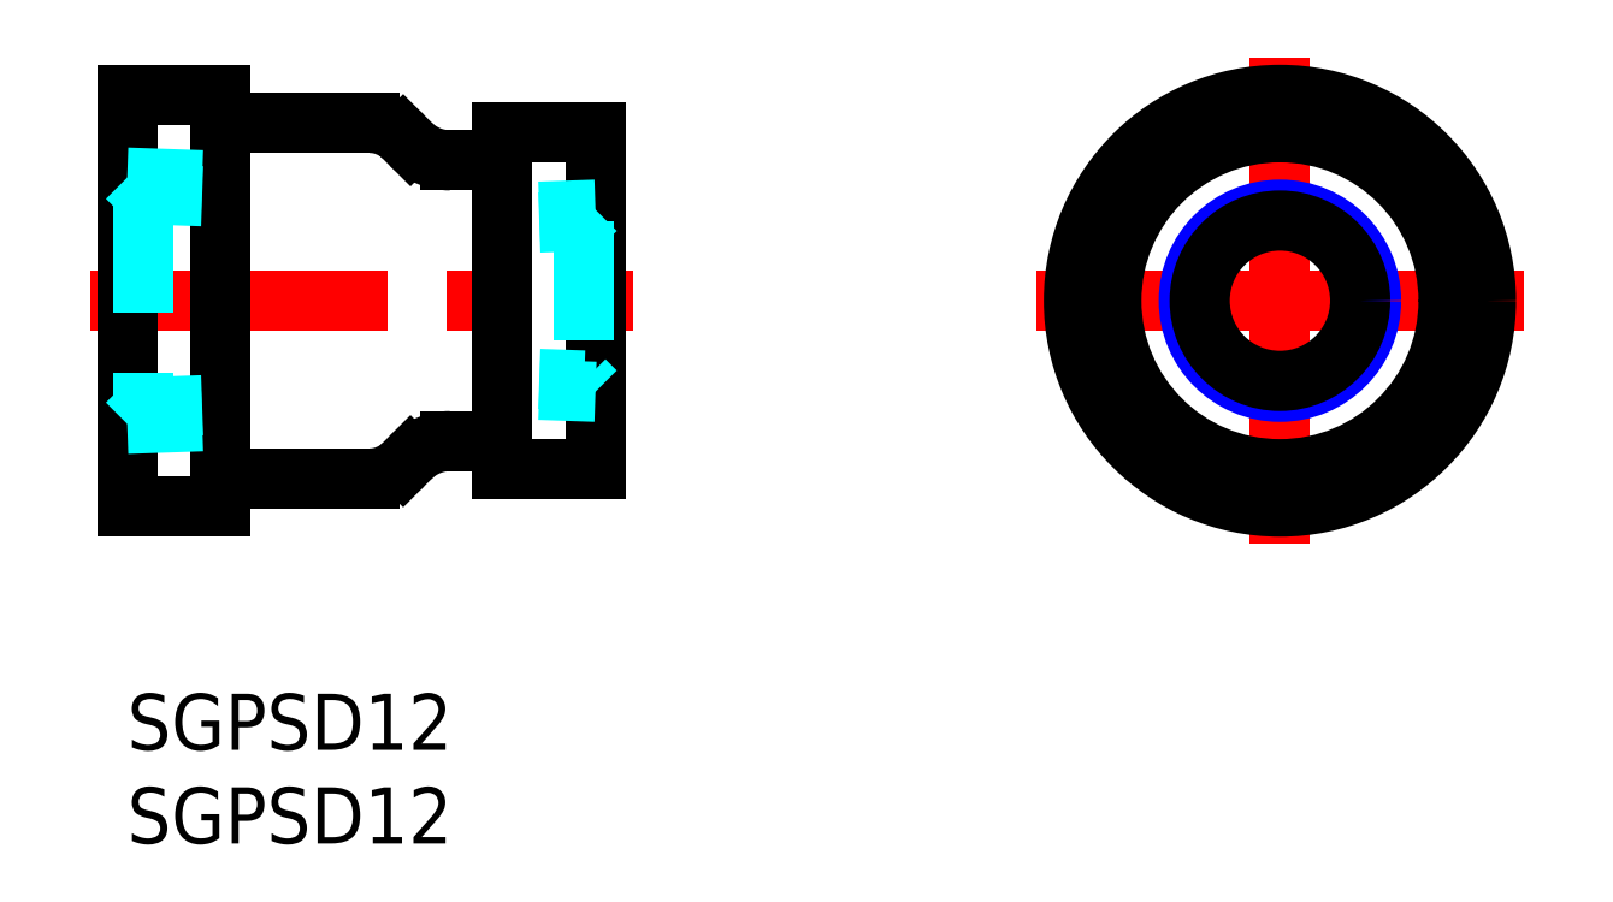
<metadata>
{"format":"dxf","ext":"dxf","renderer":"ezdxf+matplotlib","layout":"modelspace","background":"white","min_lineweight":24,"dpi":150}
</metadata>
<code>
0
SECTION
2
ENTITIES
0
INSERT
8
MSM_CONTINUOUS
2
*U7
10
0
20
0
30
0
0
INSERT
8
MSM_CONTINUOUS
2
*U8
10
0
20
0
30
0
0
LINE
8
MSM_CENTER
10
-2
20
21
30
0
11
27
21
21
31
0
0
LINE
8
MSM_CENTER
10
61.53
20
34
30
0
11
61.53
21
8
31
0
0
LINE
8
MSM_CENTER
10
74.53
20
21
30
0
11
48.53
21
21
31
0
0
CIRCLE
8
MSM_NARROW
10
61.53
20
21
30
0
40
4.864
0
CIRCLE
8
MSM_CONTINUOUS
10
61.53
20
21
30
0
40
4.283
0
LINE
8
MSM_CONTINUOUS
10
0
20
10
30
0
11
0
21
32
31
0
0
LINE
8
MSM_CONTINUOUS
10
25
20
12
30
0
11
25
21
30
31
0
0
LINE
8
MSM_CONTINUOUS
10
14.73
20
12.23
30
0
11
15.12
21
12.62
31
0
0
ARC
8
MSM_CONTINUOUS
10
12.96
20
14
30
0
40
2.5
50
270
51
315
0
ARC
8
MSM_CONTINUOUS
10
17.24
20
10.5
30
0
40
3
50
90
51
135
0
LINE
8
MSM_CONTINUOUS
10
14.73
20
29.77
30
0
11
15.12
21
29.38
31
0
0
ARC
8
MSM_CONTINUOUS
10
12.96
20
28
30
0
40
2.5
50
45
51
90
0
ARC
8
MSM_CONTINUOUS
10
17.24
20
31.5
30
0
40
3
50
225
51
270
0
LINE
8
MSM_CONTINUOUS
10
5
20
10
30
0
11
0
21
10
31
0
0
LINE
8
MSM_CONTINUOUS
10
5
20
32
30
0
11
0
21
32
31
0
0
LINE
8
MSM_CONTINUOUS
10
20
20
13.5
30
0
11
17.24
21
13.5
31
0
0
LINE
8
MSM_CONTINUOUS
10
20
20
28.5
30
0
11
17.24
21
28.5
31
0
0
LINE
8
MSM_CONTINUOUS
10
25
20
30
30
0
11
20
21
30
31
0
0
LINE
8
MSM_CONTINUOUS
10
25
20
12
30
0
11
20
21
12
31
0
0
LINE
8
MSM_CONTINUOUS
10
20
20
30
30
0
11
20
21
12
31
0
0
LINE
8
MSM_CONTINUOUS
10
5
20
32
30
0
11
5
21
10
31
0
0
LINE
8
MSM_CONTINUOUS
10
12.96
20
30.5
30
0
11
5
21
30.5
31
0
0
LINE
8
MSM_CONTINUOUS
10
12.96
20
11.5
30
0
11
5
21
11.5
31
0
0
CIRCLE
8
MSM_CONTINUOUS
10
61.53
20
21
30
0
40
9
0
CIRCLE
8
MSM_CONTINUOUS
10
61.53
20
21
30
0
40
11
0
CIRCLE
8
MSM_CONTINUOUS
10
61.53
20
21
30
0
40
9.5
0
LINE
8
MSM_DASHED
10
22
20
25.76
30
0
11
25
21
25.86
31
0
0
LINE
8
MSM_DASHED
10
22
20
25.18
30
0
11
24.4
21
25.26
31
0
0
LINE
8
MSM_DASHED
10
22
20
16.82
30
0
11
24.4
21
16.74
31
0
0
LINE
8
MSM_DASHED
10
22
20
16.24
30
0
11
25
21
16.14
31
0
0
LINE
8
MSM_DASHED
10
24.4
20
25.26
30
0
11
25
21
25.86
31
0
0
LINE
8
MSM_DASHED
10
24.4
20
16.74
30
0
11
25
21
16.14
31
0
0
LINE
8
MSM_DASHED
10
24.4
20
25.26
30
0
11
24.4
21
16.74
31
0
0
LINE
8
MSM_DASHED
10
4
20
15.42
30
0
11
0.887
21
15.31
31
0
0
LINE
8
MSM_DASHED
10
4
20
26.58
30
0
11
0.887
21
26.69
31
0
0
LINE
8
MSM_DASHED
10
0.887
20
26.69
30
0
11
9e-16
21
27.58
31
0
0
LINE
8
MSM_DASHED
10
4
20
27.44
30
0
11
9e-16
21
27.58
31
0
0
LINE
8
MSM_DASHED
10
4
20
14.56
30
0
11
-9e-16
21
14.42
31
0
0
LINE
8
MSM_DASHED
10
0.887
20
15.31
30
0
11
-9e-16
21
14.42
31
0
0
LINE
8
MSM_DASHED
10
0.887
20
26.69
30
0
11
0.887
21
15.31
31
0
0
ENDSEC
0
EOF

</code>
